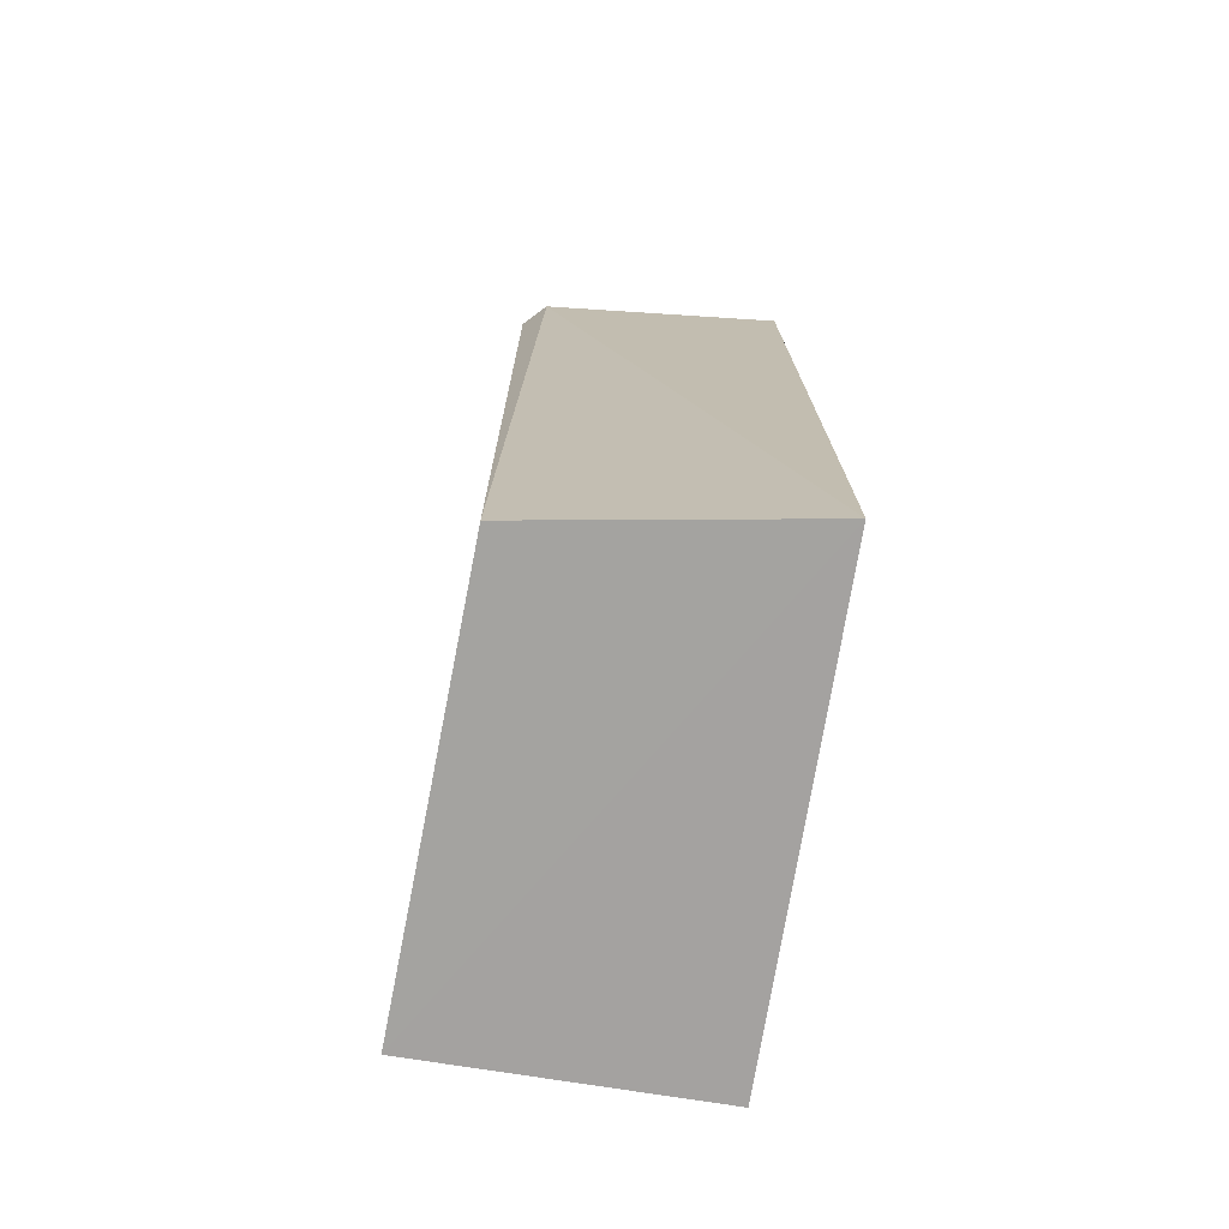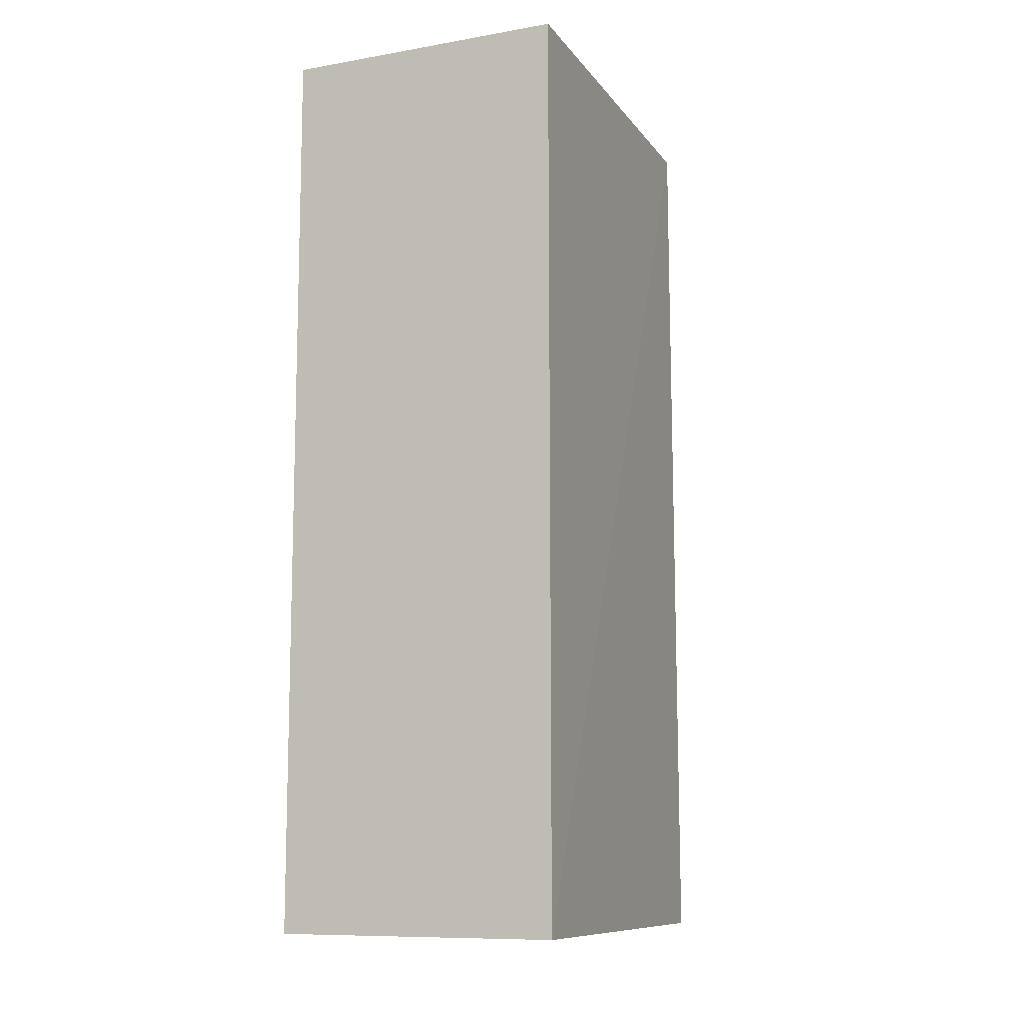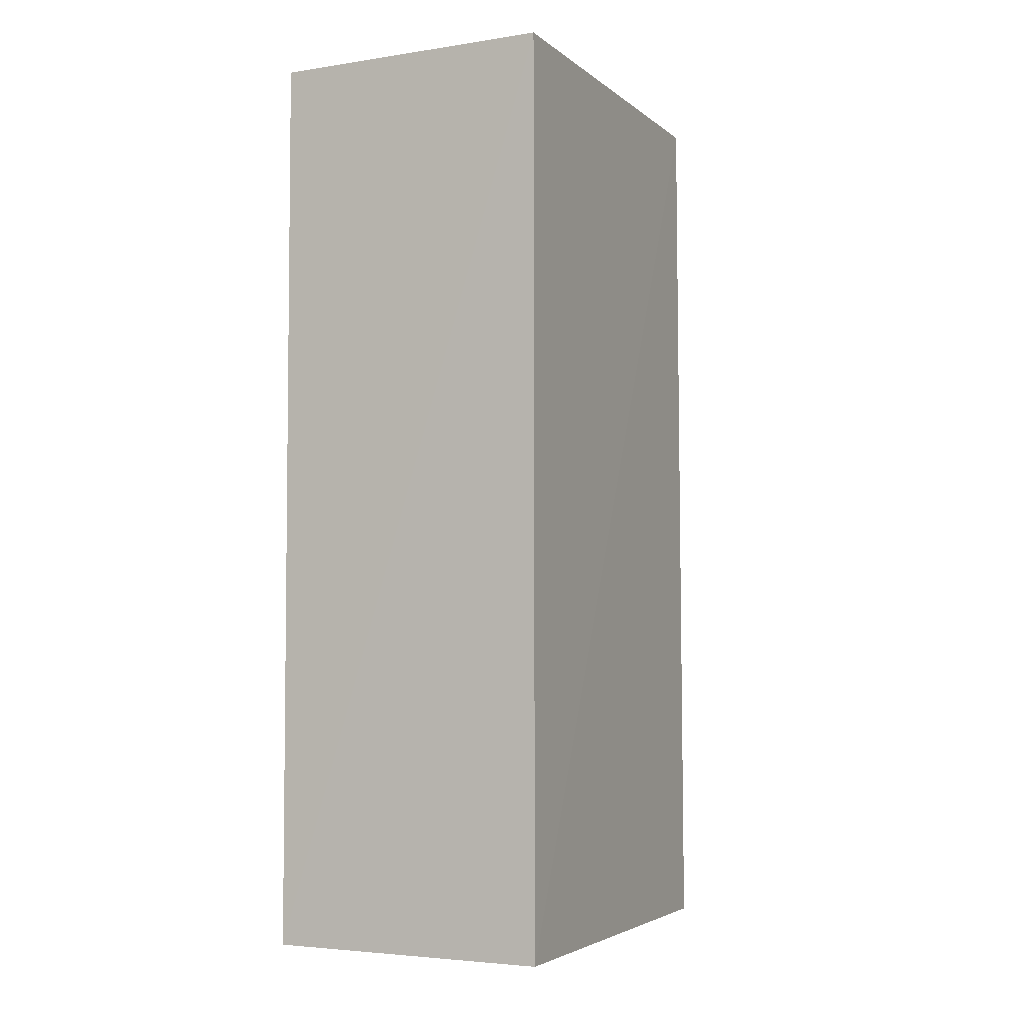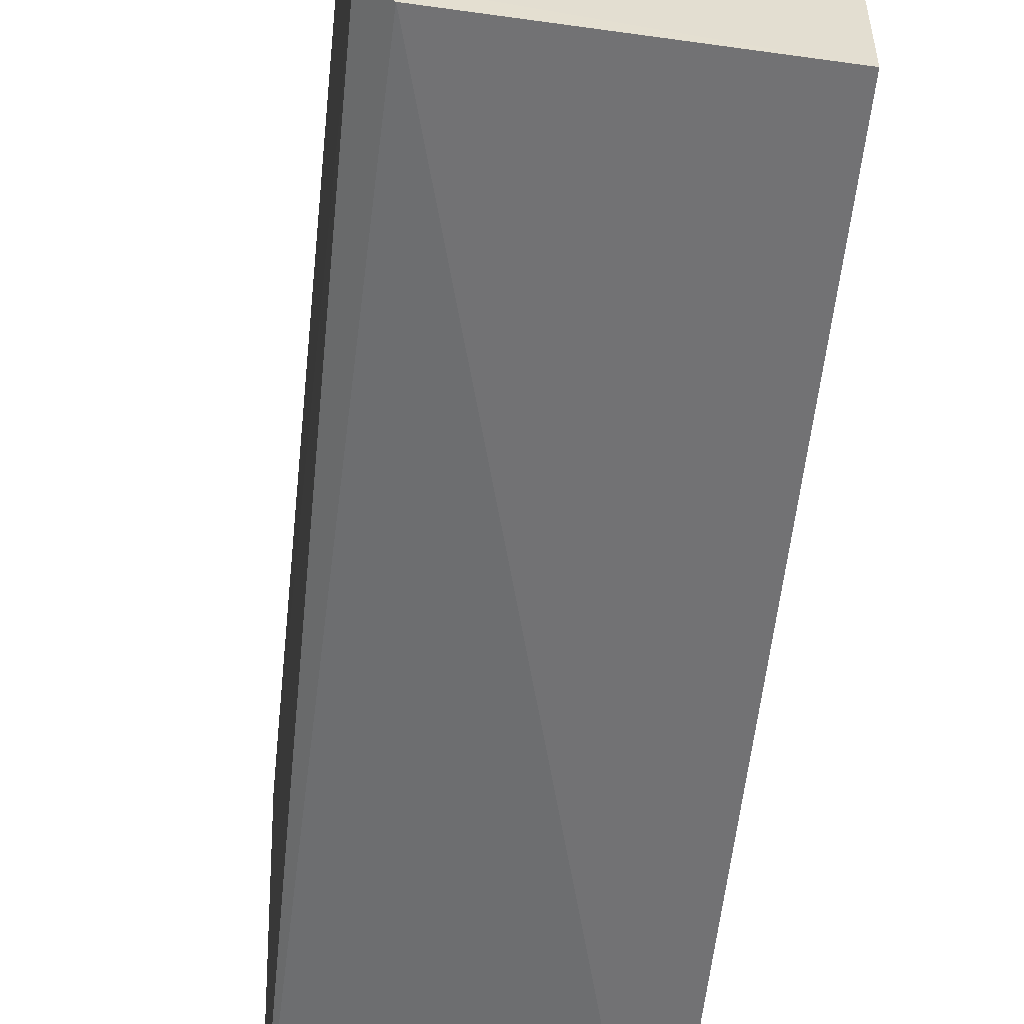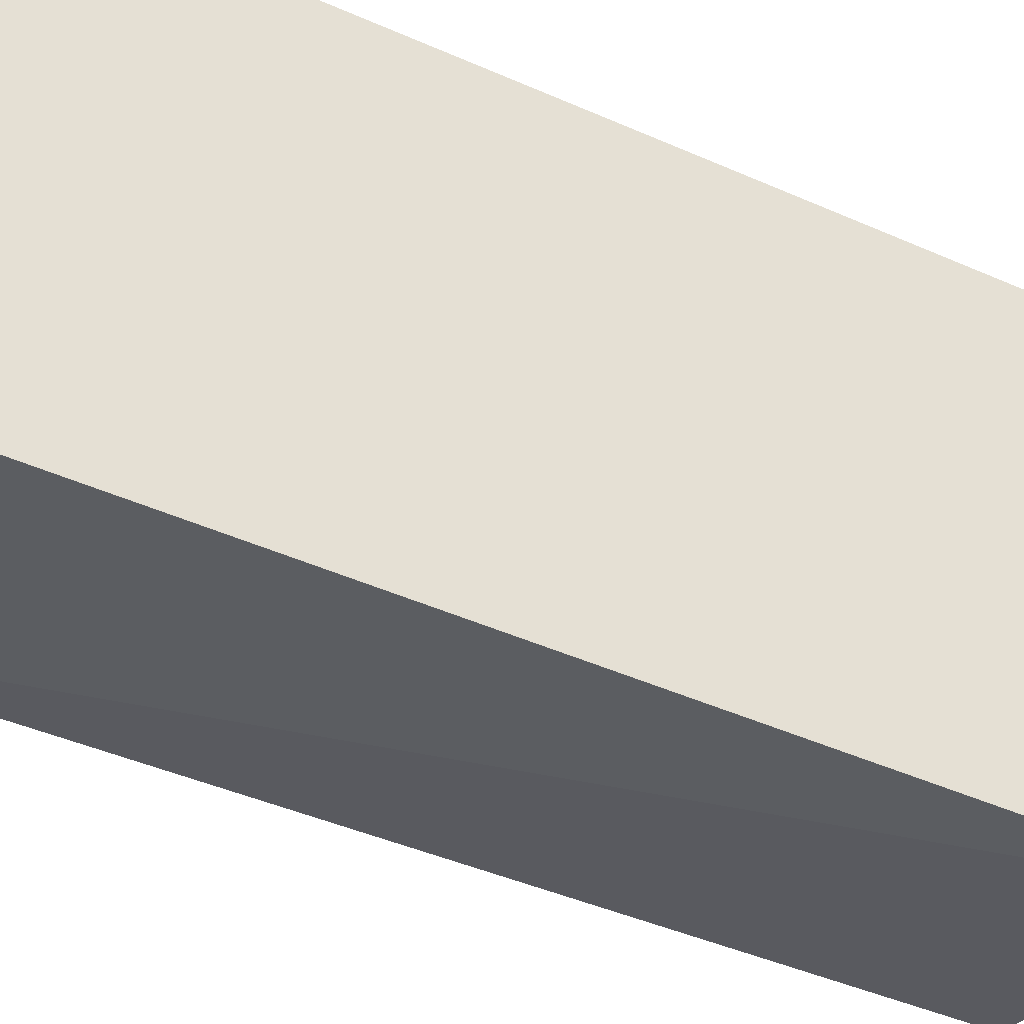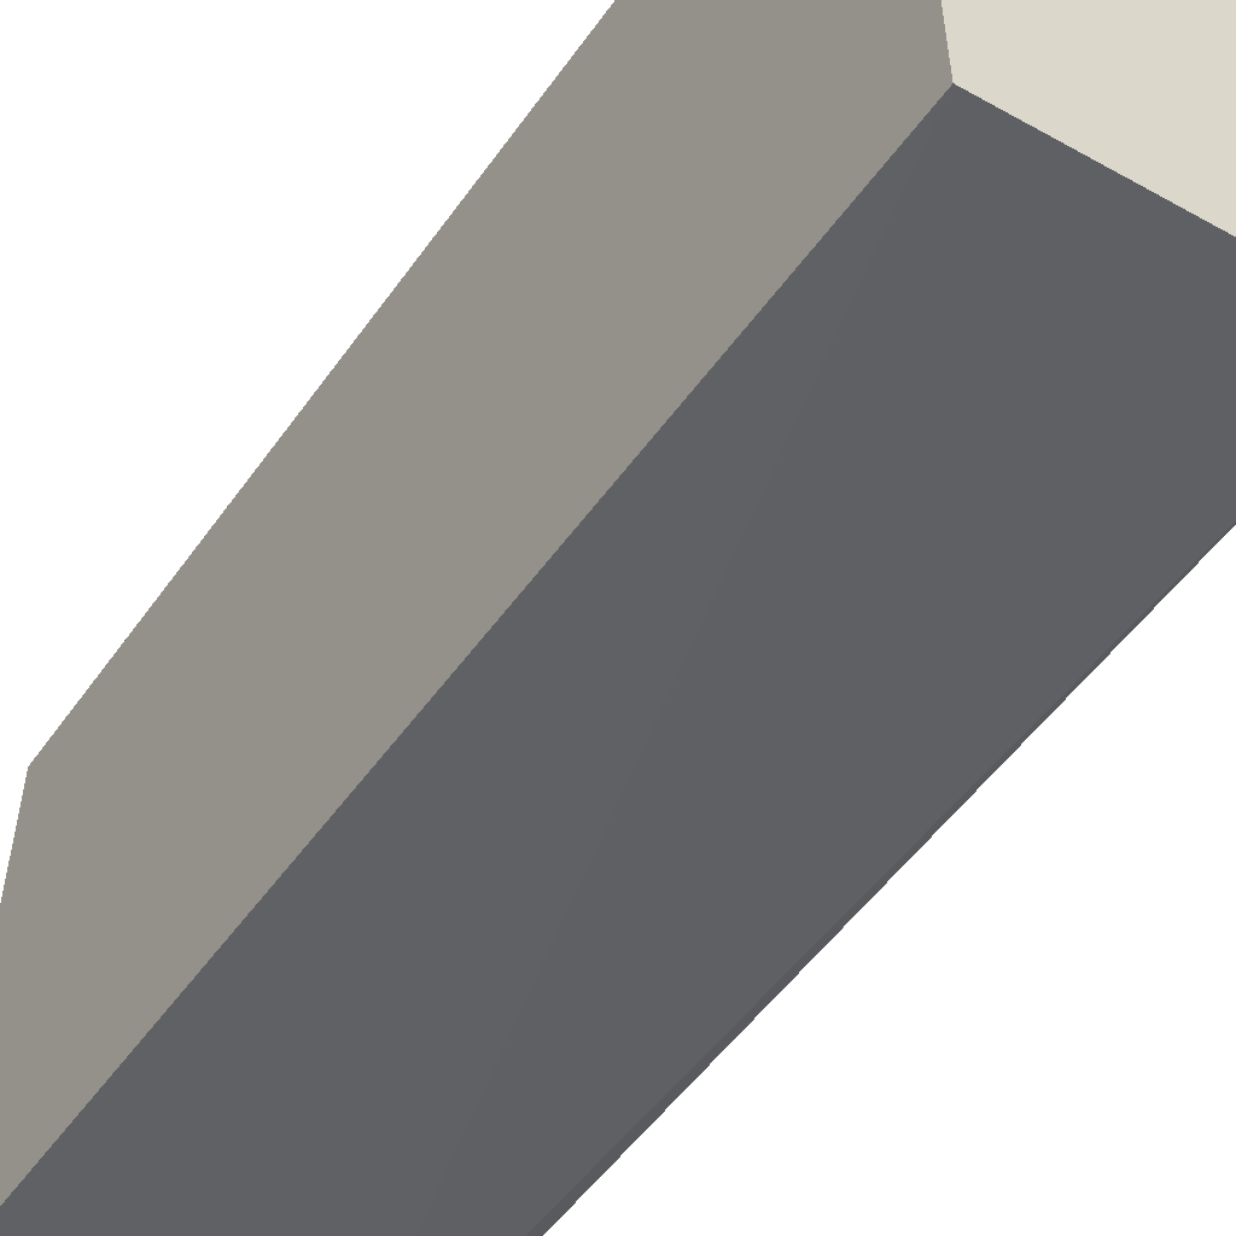
<metadata>
{"format":"obj","ext":"obj","renderer":"f3d","projection":"perspective","resolution":1024,"background":"white","views":[{"elev":-72.7,"azim":-9.0,"up":"+Z"},{"elev":-10.5,"azim":-156.5,"up":"+Z"},{"elev":-4.3,"azim":-153.3,"up":"+Z"},{"elev":-54.8,"azim":-5.9,"up":"+Y"},{"elev":-40.2,"azim":61.3,"up":"+Y"},{"elev":-53.5,"azim":145.4,"up":"+Y"}]}
</metadata>
<code>
v -0.03141 0.0008824 0.1382
v -0.03137 -0.01912 0.1382
v -0.03141 0.0008824 0.0987
v -0.04381 0.0008111 0.09866
v -0.04381 0.000872 0.1382
v -0.0314 -0.01977 0.0987
v -0.04326 -0.01709 0.1382
v -0.04225 -0.01811 0.1382
v -0.0431 -0.01786 0.0987
f 1 2 3
f 5 1 3
f 5 3 4
f 6 3 2
f 6 4 3
f 7 2 1
f 7 1 5
f 7 5 4
f 8 6 2
f 8 2 7
f 9 7 4
f 9 4 6
f 9 8 7
f 9 6 8

</code>
